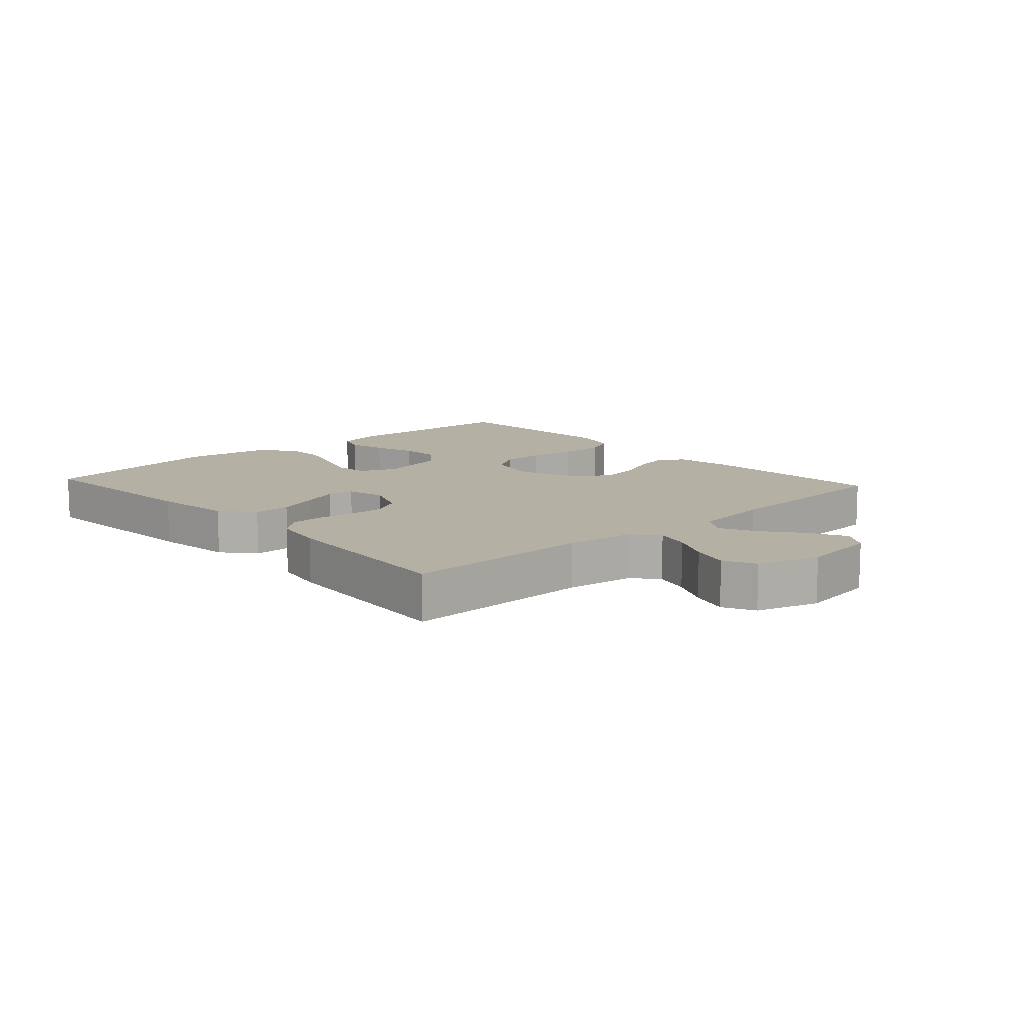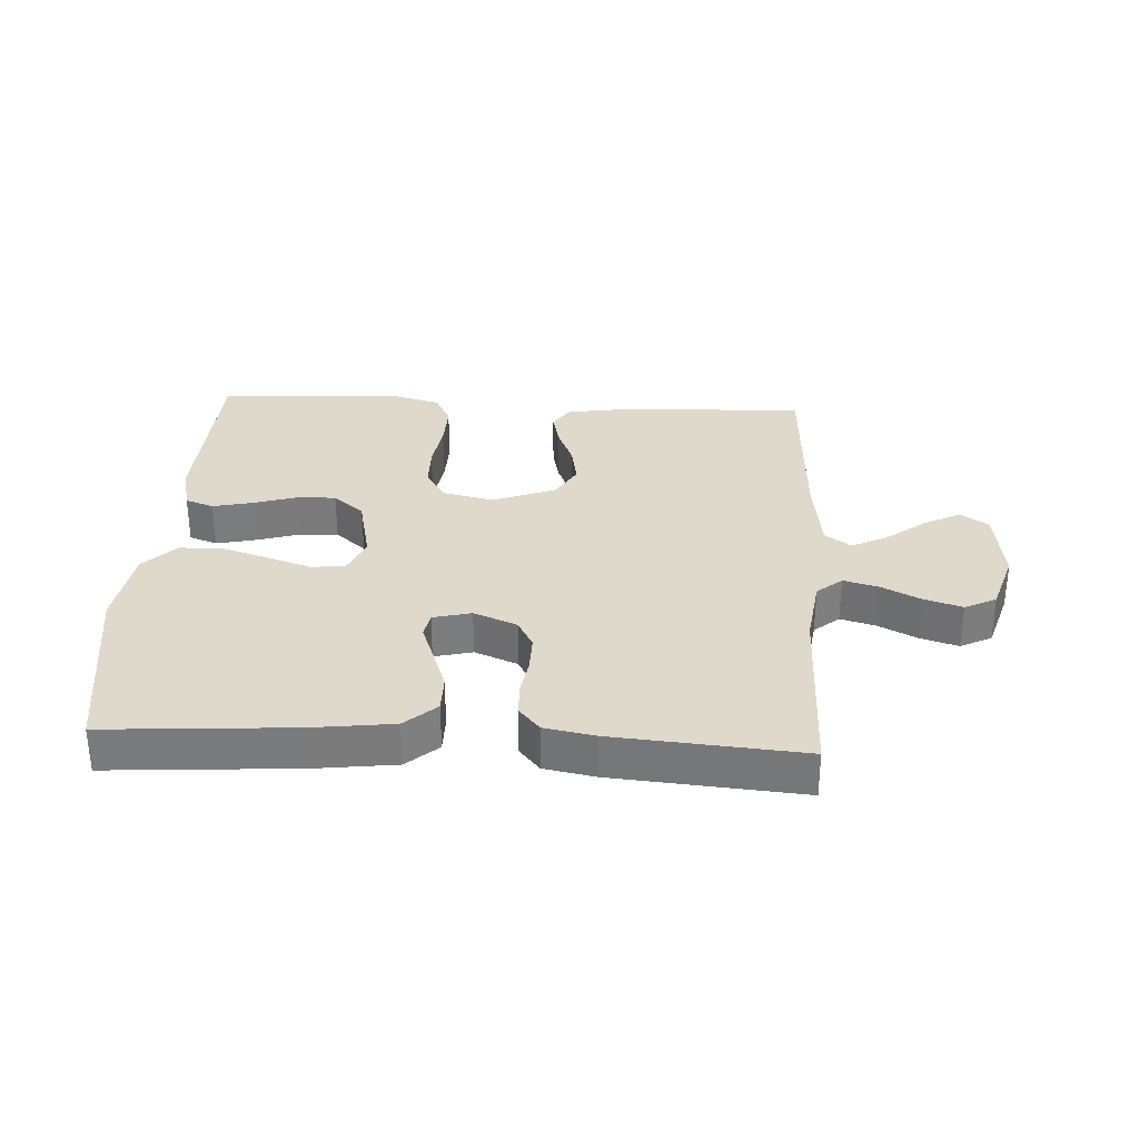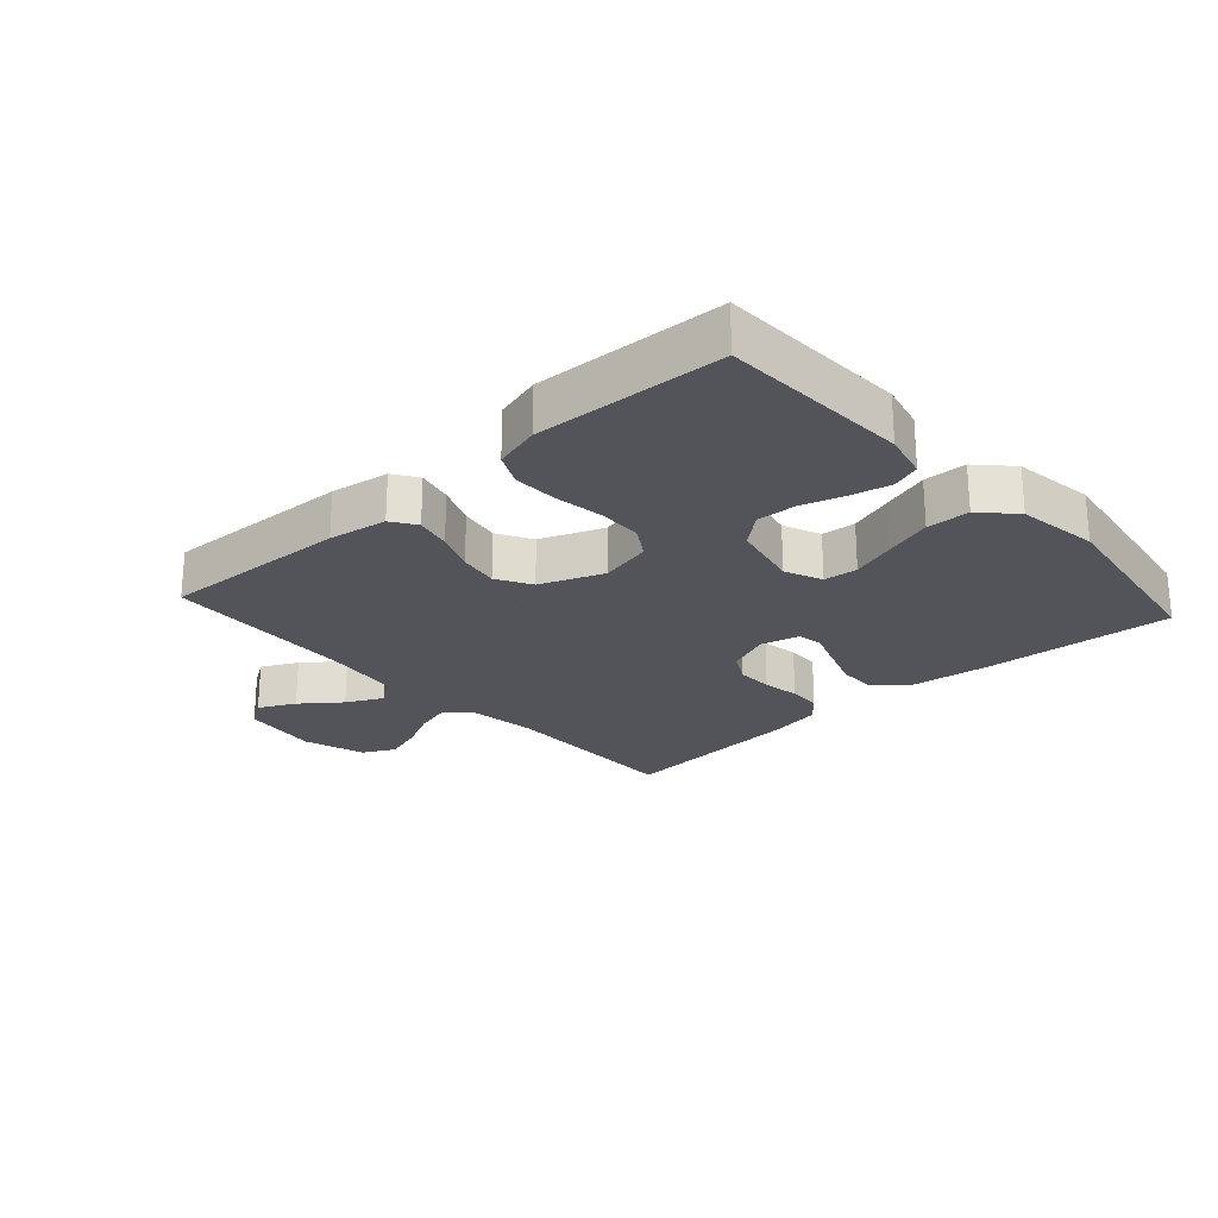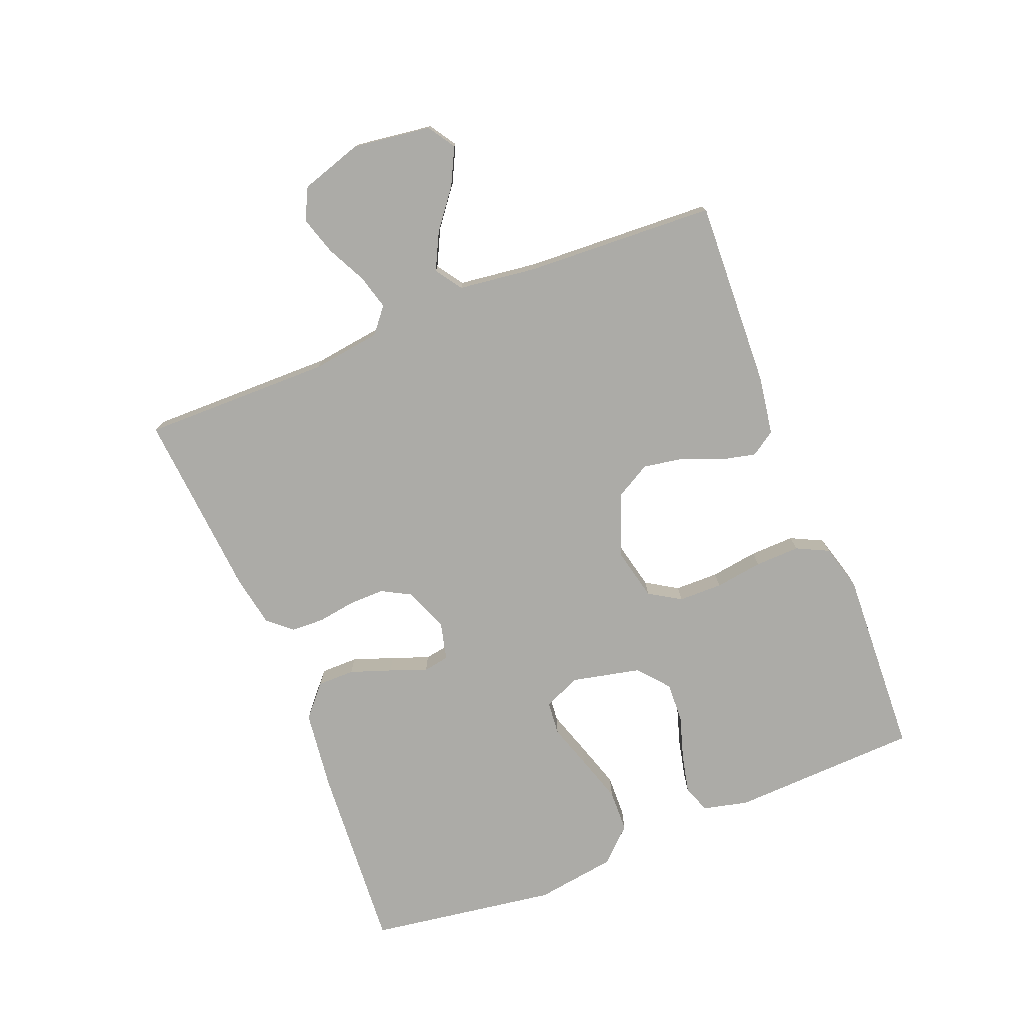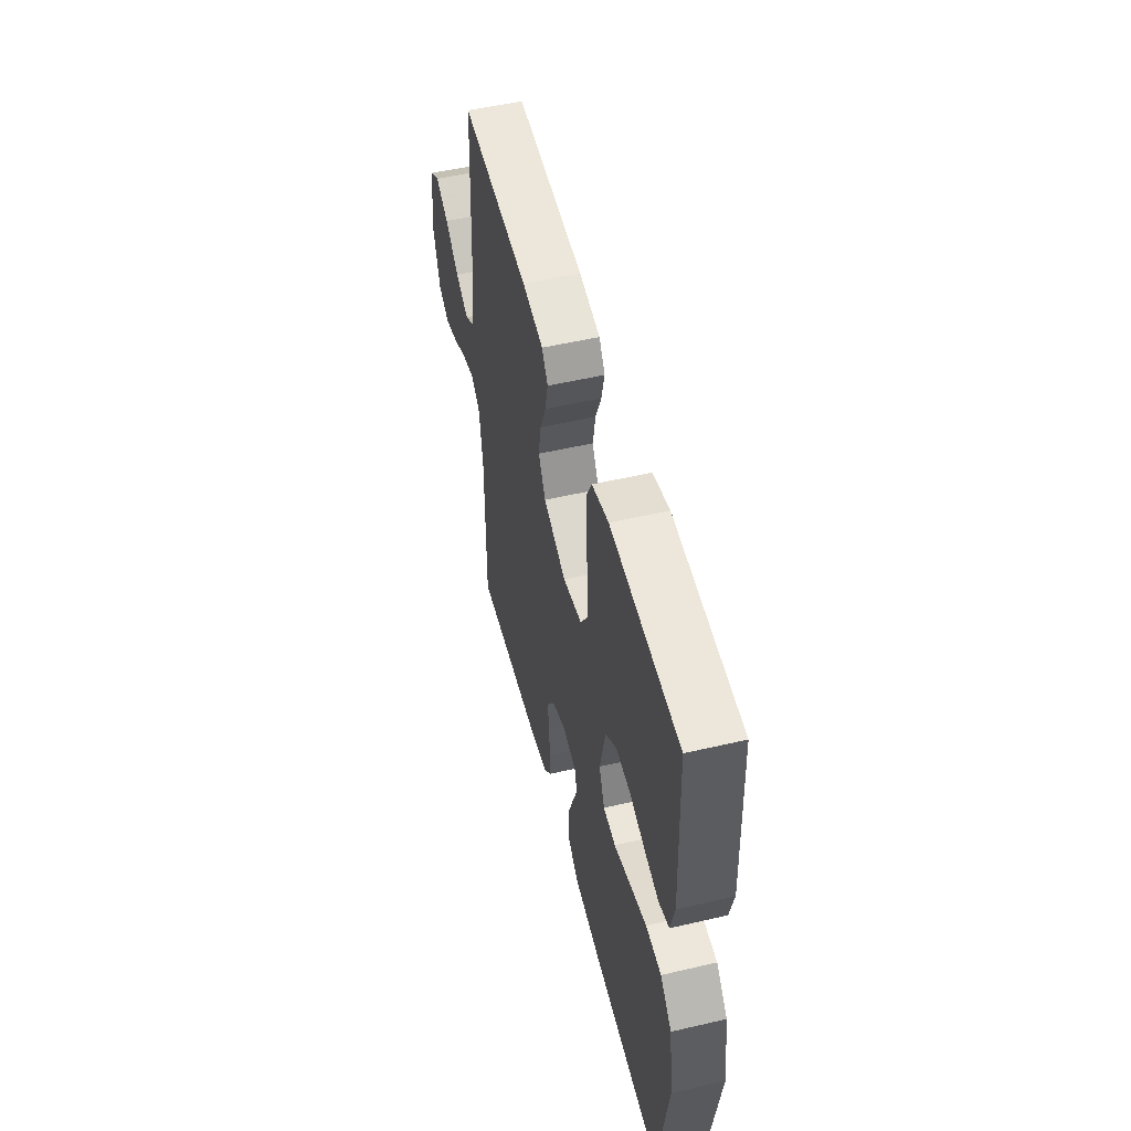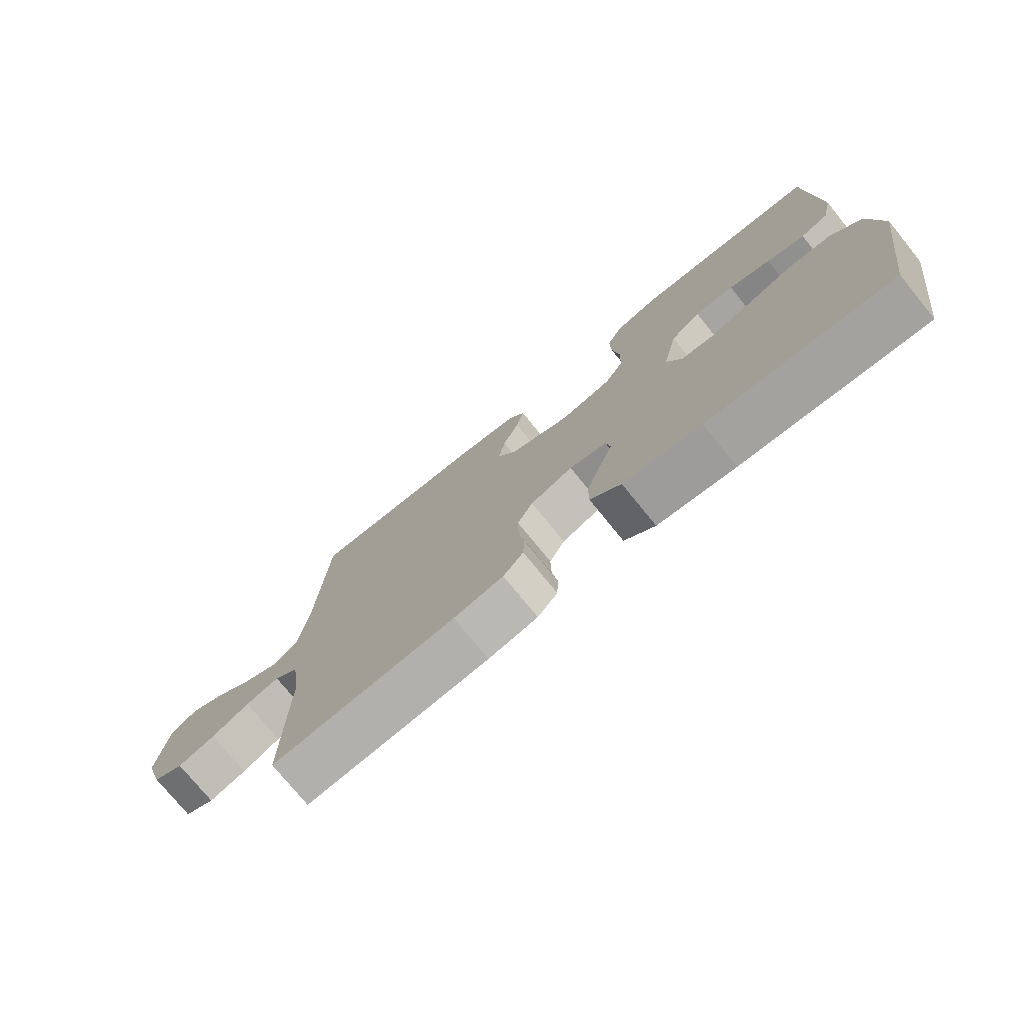
<metadata>
{"format":"obj","ext":"obj","renderer":"f3d","projection":"perspective","resolution":1024,"background":"white","views":[{"elev":11.5,"azim":-132.3,"up":"+Y"},{"elev":31.8,"azim":-176.8,"up":"+Y"},{"elev":-23.9,"azim":42.1,"up":"+Y"},{"elev":-76.2,"azim":-68.2,"up":"+Y"},{"elev":52.4,"azim":75.9,"up":"+Z"},{"elev":-75.6,"azim":39.1,"up":"+Z"}]}
</metadata>
<code>
v 0.5 0.07 0.5
v 0.512 0.07 0.2
v 0.495 0.07 0.128
v 0.45 0.07 0.112
v 0.388 0.07 0.126
v 0.32 0.07 0.147
v 0.256 0.07 0.15
v 0.207 0.07 0.109
v 0.183 0.07 0
v 0.208 0.07 -0.059
v 0.262 0.07 -0.064
v 0.332 0.07 -0.041
v 0.408 0.07 -0.017
v 0.476 0.07 -0.019
v 0.526 0.07 -0.071
v 0.545 0.07 -0.2
v 0.5 0.07 -0.5
v 0.2 0.07 -0.479
v 0.073 0.07 -0.463
v 0.023 0.07 -0.419
v 0.023 0.07 -0.36
v 0.046 0.07 -0.295
v 0.068 0.07 -0.236
v 0.061 0.07 -0.195
v 0 0.07 -0.18
v -0.069 0.07 -0.208
v -0.094 0.07 -0.254
v -0.093 0.07 -0.312
v -0.084 0.07 -0.371
v -0.086 0.07 -0.423
v -0.119 0.07 -0.461
v -0.2 0.07 -0.476
v -0.5 0.07 -0.5
v -0.497 0.07 -0.2
v -0.512 0.07 -0.091
v -0.552 0.07 -0.058
v -0.607 0.07 -0.073
v -0.669 0.07 -0.104
v -0.73 0.07 -0.123
v -0.78 0.07 -0.098
v -0.811 0.07 0
v -0.794 0.07 0.124
v -0.751 0.07 0.152
v -0.693 0.07 0.123
v -0.631 0.07 0.075
v -0.573 0.07 0.046
v -0.531 0.07 0.075
v -0.515 0.07 0.2
v -0.5 0.07 0.5
v -0.2 0.07 0.487
v -0.107 0.07 0.472
v -0.081 0.07 0.433
v -0.094 0.07 0.377
v -0.12 0.07 0.314
v -0.131 0.07 0.251
v -0.1 0.07 0.196
v 0 0.07 0.157
v 0.083 0.07 0.176
v 0.114 0.07 0.226
v 0.115 0.07 0.296
v 0.104 0.07 0.372
v 0.102 0.07 0.443
v 0.127 0.07 0.494
v 0.2 0.07 0.514
v 0.5 0 0.5
v 0.512 0 0.2
v 0.495 0 0.128
v 0.45 0 0.112
v 0.388 0 0.126
v 0.32 0 0.147
v 0.256 0 0.15
v 0.207 0 0.109
v 0.183 0 0
v 0.208 0 -0.059
v 0.262 0 -0.064
v 0.332 0 -0.041
v 0.408 0 -0.017
v 0.476 0 -0.019
v 0.526 0 -0.071
v 0.545 0 -0.2
v 0.5 0 -0.5
v 0.2 0 -0.479
v 0.073 0 -0.463
v 0.023 0 -0.419
v 0.023 0 -0.36
v 0.046 0 -0.295
v 0.068 0 -0.236
v 0.061 0 -0.195
v 0 0 -0.18
v -0.069 0 -0.208
v -0.094 0 -0.254
v -0.093 0 -0.312
v -0.084 0 -0.371
v -0.086 0 -0.423
v -0.119 0 -0.461
v -0.2 0 -0.476
v -0.5 0 -0.5
v -0.497 0 -0.2
v -0.512 0 -0.091
v -0.552 0 -0.058
v -0.607 0 -0.073
v -0.669 0 -0.104
v -0.73 0 -0.123
v -0.78 0 -0.098
v -0.811 0 0
v -0.794 0 0.124
v -0.751 0 0.152
v -0.693 0 0.123
v -0.631 0 0.075
v -0.573 0 0.046
v -0.531 0 0.075
v -0.515 0 0.2
v -0.5 0 0.5
v -0.2 0 0.487
v -0.107 0 0.472
v -0.081 0 0.433
v -0.094 0 0.377
v -0.12 0 0.314
v -0.131 0 0.251
v -0.1 0 0.196
v 0 0 0.157
v 0.083 0 0.176
v 0.114 0 0.226
v 0.115 0 0.296
v 0.104 0 0.372
v 0.102 0 0.443
v 0.127 0 0.494
v 0.2 0 0.514
f 4 5 6
f 3 4 6
f 2 3 6
f 1 2 6
f 64 1 6
f 63 64 6
f 62 63 6
f 61 62 6
f 60 61 6
f 59 60 6 7
f 58 59 7 8
f 57 58 8 9
f 56 57 9 10
f 52 53 54
f 51 52 54
f 50 51 54
f 49 50 54
f 48 49 54
f 47 48 54 55
f 46 47 55 56
f 43 44 45
f 42 43 45
f 41 42 45
f 40 41 45
f 39 40 45
f 38 39 45
f 37 38 45
f 36 37 45 46
f 46 56 10
f 36 46 10
f 35 36 10
f 32 33 34
f 31 32 34
f 30 31 34
f 29 30 34
f 28 29 34
f 27 28 34 35
f 21 22 23
f 20 21 23
f 19 20 23
f 18 19 23
f 17 18 23
f 16 17 23
f 15 16 23
f 14 15 23
f 13 14 23
f 12 13 23
f 11 12 23
f 11 23 24
f 10 11 24 25
f 26 27 35
f 10 25 26 35
f 70 69 68
f 70 68 67
f 70 67 66
f 70 66 65
f 70 65 128
f 70 128 127
f 70 127 126
f 70 126 125
f 70 125 124
f 71 70 124 123
f 72 71 123 122
f 73 72 122 121
f 74 73 121 120
f 118 117 116
f 118 116 115
f 118 115 114
f 118 114 113
f 118 113 112
f 119 118 112 111
f 120 119 111 110
f 109 108 107
f 109 107 106
f 109 106 105
f 109 105 104
f 109 104 103
f 109 103 102
f 109 102 101
f 110 109 101 100
f 74 120 110
f 74 110 100
f 74 100 99
f 98 97 96
f 98 96 95
f 98 95 94
f 98 94 93
f 98 93 92
f 99 98 92 91
f 87 86 85
f 87 85 84
f 87 84 83
f 87 83 82
f 87 82 81
f 87 81 80
f 87 80 79
f 87 79 78
f 87 78 77
f 87 77 76
f 87 76 75
f 88 87 75
f 89 88 75 74
f 99 91 90
f 99 90 89 74
f 1 65 66 2
f 2 66 67 3
f 3 67 68 4
f 4 68 69 5
f 5 69 70 6
f 6 70 71 7
f 7 71 72 8
f 8 72 73 9
f 9 73 74 10
f 10 74 75 11
f 11 75 76 12
f 12 76 77 13
f 13 77 78 14
f 14 78 79 15
f 15 79 80 16
f 16 80 81 17
f 17 81 82 18
f 18 82 83 19
f 19 83 84 20
f 20 84 85 21
f 21 85 86 22
f 22 86 87 23
f 23 87 88 24
f 24 88 89 25
f 25 89 90 26
f 26 90 91 27
f 27 91 92 28
f 28 92 93 29
f 29 93 94 30
f 30 94 95 31
f 31 95 96 32
f 32 96 97 33
f 33 97 98 34
f 34 98 99 35
f 35 99 100 36
f 36 100 101 37
f 37 101 102 38
f 38 102 103 39
f 39 103 104 40
f 40 104 105 41
f 41 105 106 42
f 42 106 107 43
f 43 107 108 44
f 44 108 109 45
f 45 109 110 46
f 46 110 111 47
f 47 111 112 48
f 48 112 113 49
f 49 113 114 50
f 50 114 115 51
f 51 115 116 52
f 52 116 117 53
f 53 117 118 54
f 54 118 119 55
f 55 119 120 56
f 56 120 121 57
f 57 121 122 58
f 58 122 123 59
f 59 123 124 60
f 60 124 125 61
f 61 125 126 62
f 62 126 127 63
f 63 127 128 64
f 64 128 65 1

</code>
